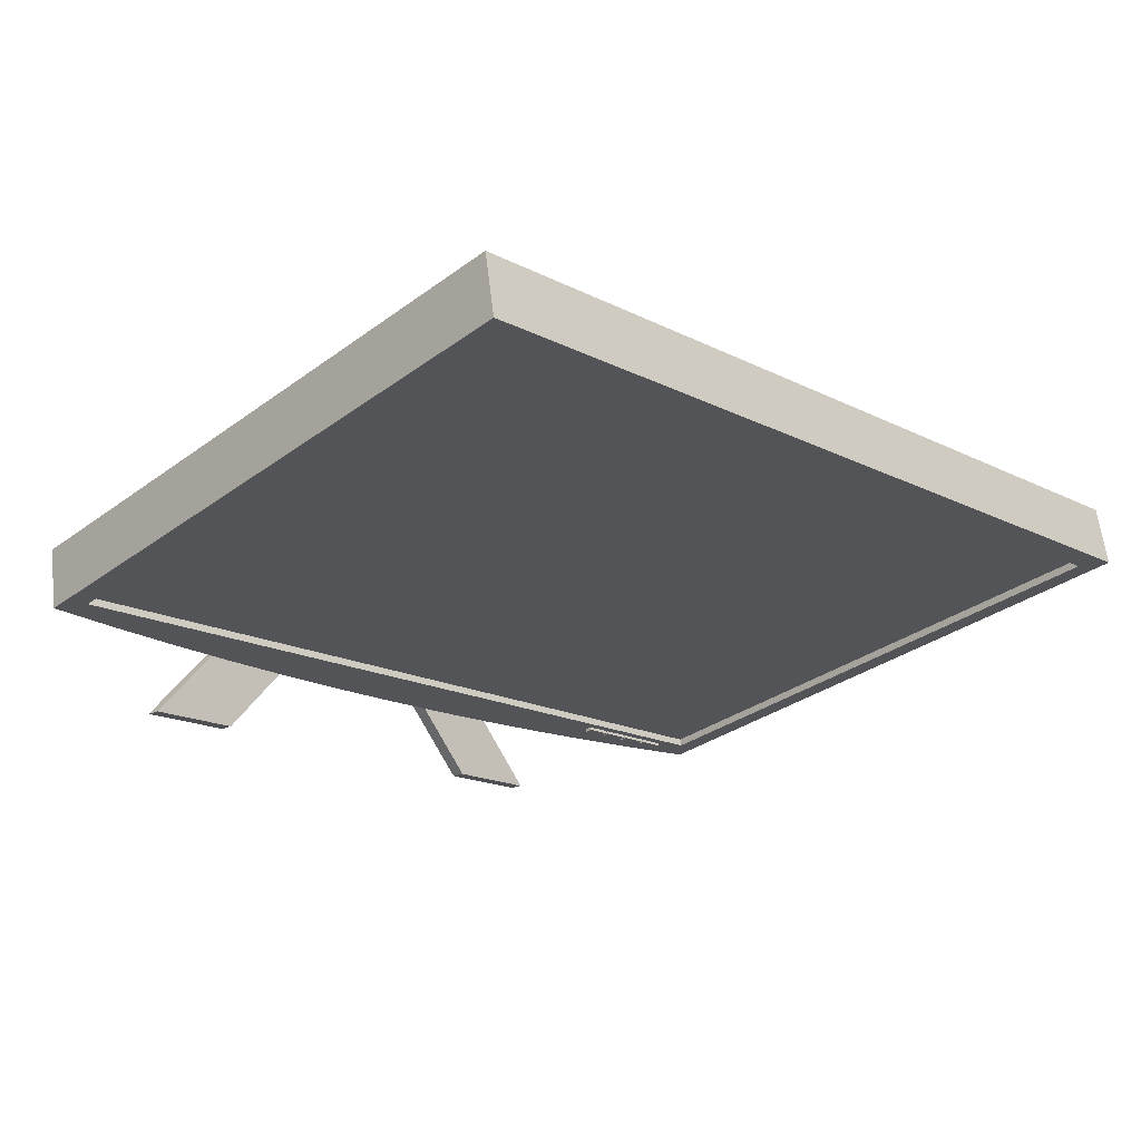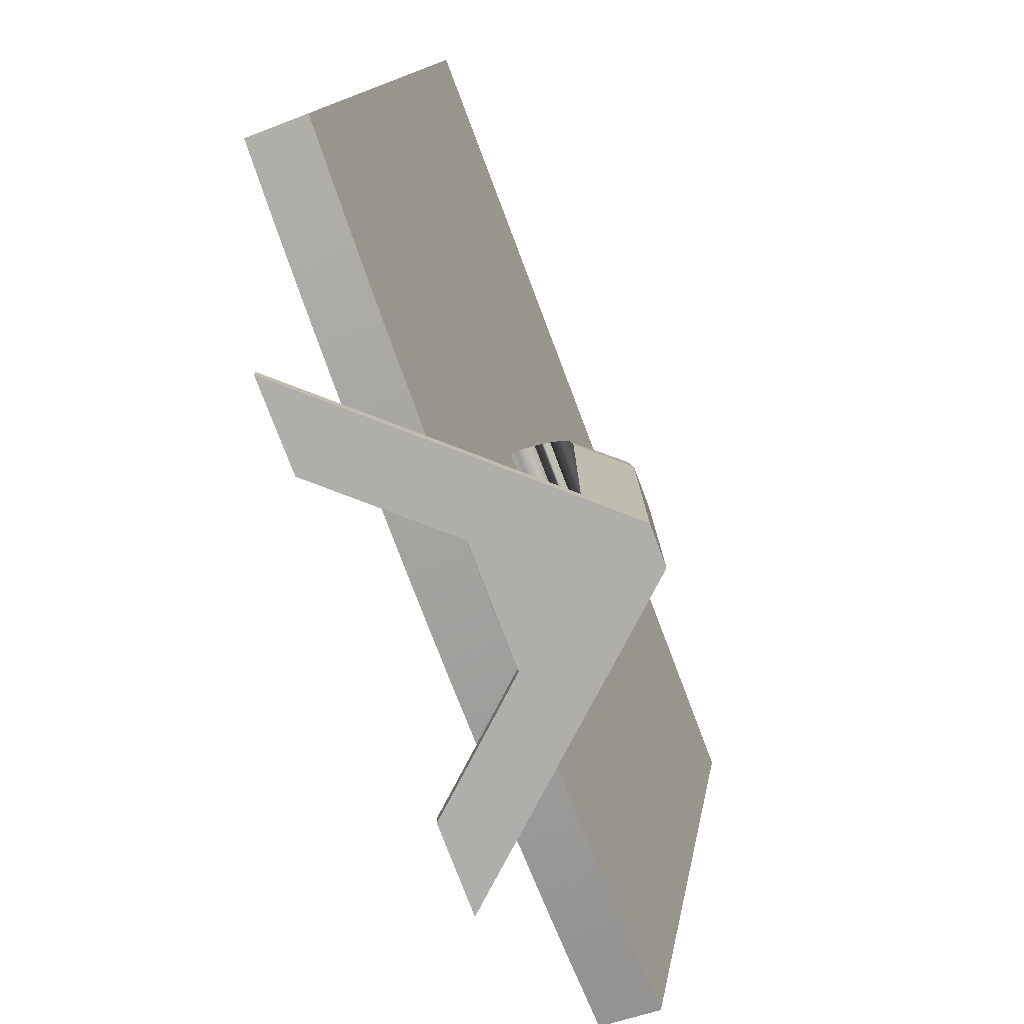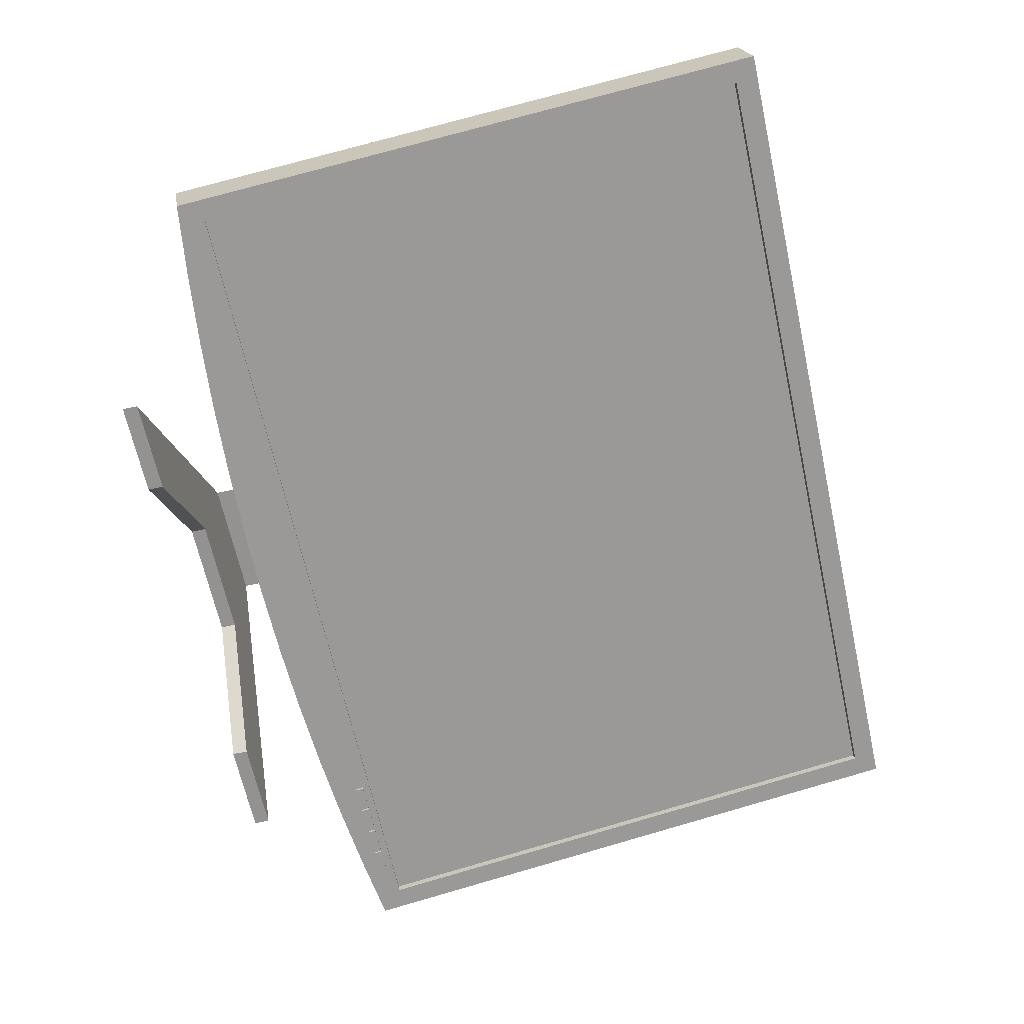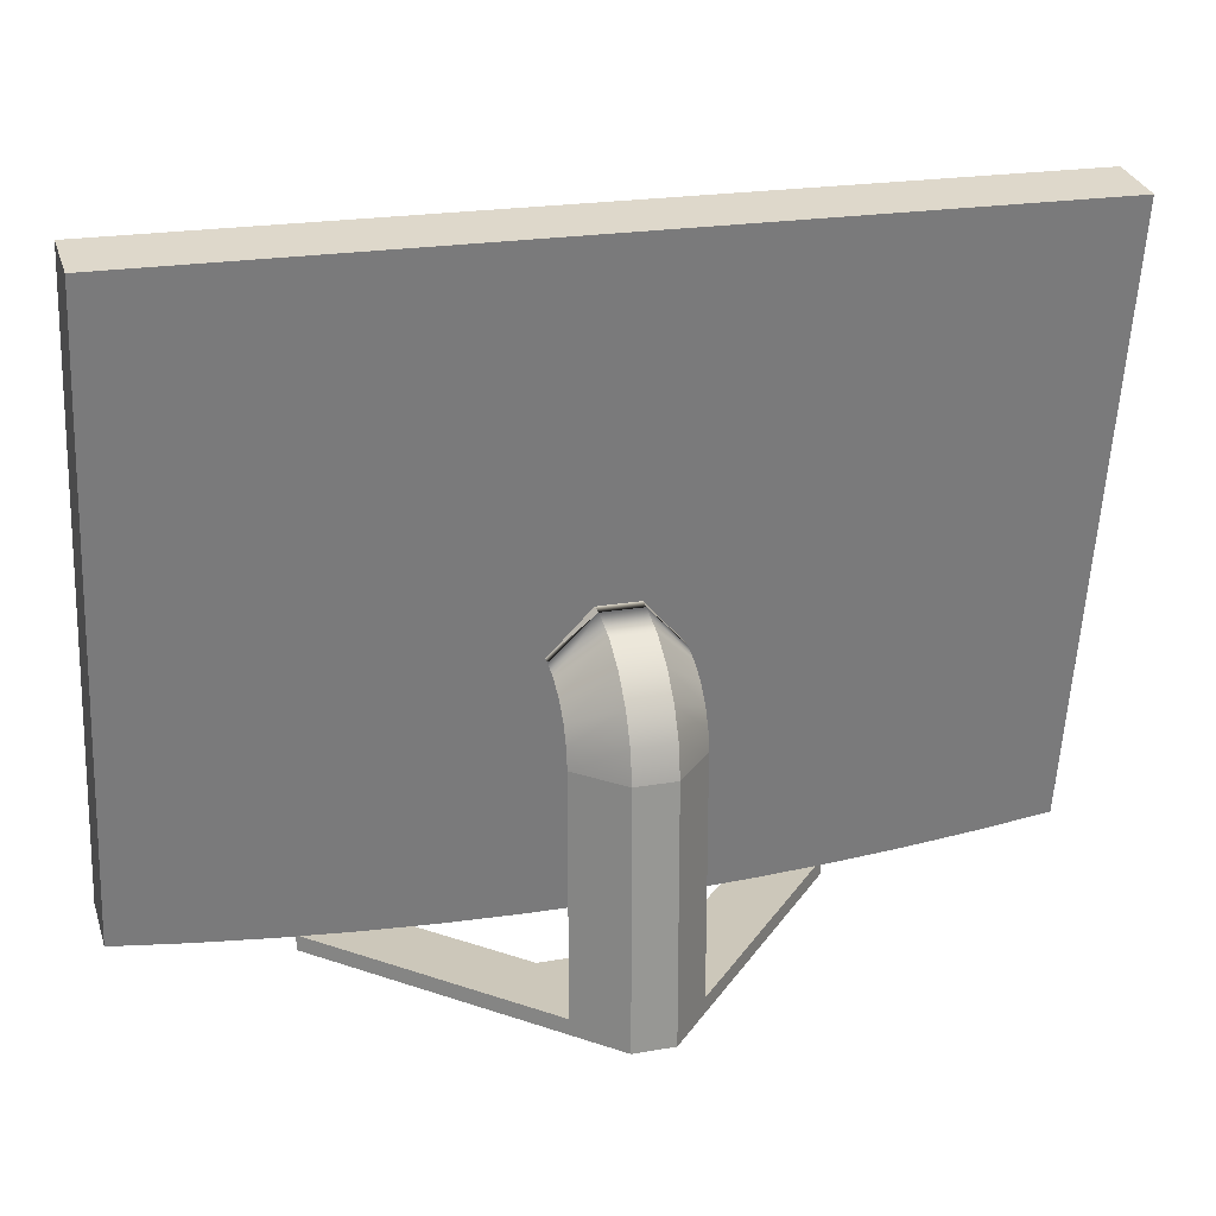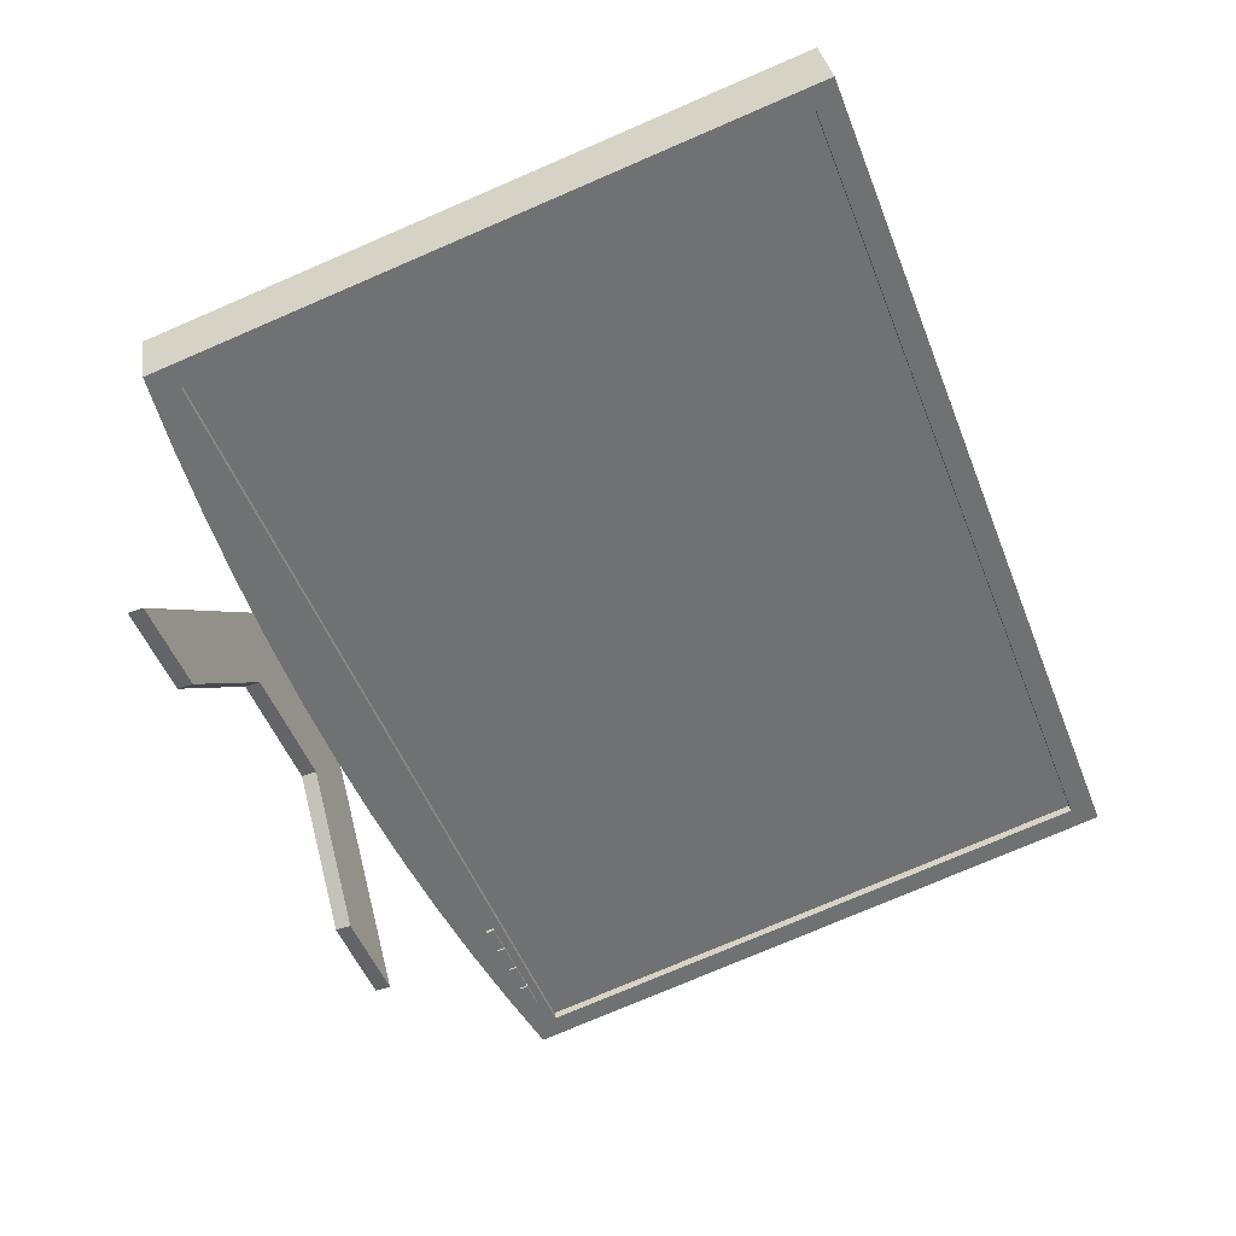
<metadata>
{"format":"obj","ext":"obj","renderer":"f3d","projection":"perspective","resolution":1024,"background":"white","views":[{"elev":-17.6,"azim":135.0,"up":"+Z"},{"elev":-77.9,"azim":-69.2,"up":"+Y"},{"elev":-66.4,"azim":102.5,"up":"+Z"},{"elev":21.4,"azim":-17.3,"up":"+Y"},{"elev":-51.1,"azim":111.0,"up":"+Z"}]}
</metadata>
<code>
v 0.0449 0.07379 0.09142
v 0.08044 -0.1415 0.1313
v 0.08044 0.07379 0.1313
v 0.07159 -0.1415 0.1214
v 0.1162 0.07379 0.1313
v 0.1518 0.07379 0.09142
v 0.0449 -0.1282 0.09142
v 0.09833 -0.1415 0.1214
v 0.09833 -0.1415 0.1313
v 0.1518 -0.1282 0.09142
v 0.02739 -0.1415 0.07179
v 0.09833 -0.1415 0.07179
v 0.1162 -0.1415 0.1313
v 0.1251 -0.1415 0.1214
v 0.0452 -0.1282 0.002394
v -0.1229 -0.1282 -0.09674
v 0.1693 -0.1415 0.07179
v -0.04321 -0.1282 -0.09674
v 0.1515 -0.1282 0.002394
v -0.1229 -0.1415 -0.09674
v 0.0452 -0.1415 0.002394
v 0.1515 -0.1415 0.002394
v 0.3196 -0.1282 -0.09674
v -0.04321 -0.1415 -0.09674
v 0.2399 -0.1282 -0.09674
v 0.09833 -0.1415 0.002394
v 0.2399 -0.1415 -0.09674
v 0.3196 -0.1415 -0.09674
v 0.08044 0.1013 0.1276
v 0.0449 0.09098 0.08916
v 0.1162 0.1013 0.1276
v 0.1518 0.09098 0.08916
v 0.08044 0.1269 0.117
v 0.0449 0.107 0.08252
v 0.1162 0.1269 0.117
v 0.1518 0.107 0.08252
v 0.08044 0.1489 0.1001
v 0.0449 0.1207 0.07197
v 0.1162 0.1489 0.1001
v 0.1518 0.1207 0.07197
v 0.08044 0.1658 0.07814
v 0.1162 0.1658 0.07814
v 0.1518 0.1313 0.05821
v 0.0449 0.1313 0.05821
v 0.08044 0.1764 0.05251
v 0.1162 0.1764 0.05251
v 0.1518 0.1379 0.0422
v 0.0449 0.1379 0.0422
v 0.0449 0.1387 0.03645
v 0.1165 0.1776 0.04332
v 0.1518 0.1387 0.03645
v 0.08016 0.1776 0.04332
v 0.4769 -0.05256 -0.05123
v 0.4141 -0.06978 -0.000309
v 0.4141 -0.06055 -0.05263
v 0.4769 -0.06179 0.001099
v 0.3511 -0.07631 -0.001462
v -0.2802 -0.05256 -0.05123
v 0.3511 -0.06709 -0.05379
v -0.2174 -0.06055 -0.05263
v -0.261 -0.04602 -0.05007
v 0.4577 -0.03294 -0.04777
v 0.4769 0.4707 0.04104
v 0.2881 -0.08141 -0.002359
v -0.2802 -0.06179 0.001099
v -0.2802 0.4707 0.04104
v -0.1339 -0.04602 -0.05007
v 0.4577 0.4511 0.03758
v -0.2174 -0.06978 -0.000309
v -0.1545 -0.06709 -0.05379
v -0.1545 -0.07631 -0.001462
v 0.2881 -0.07218 -0.05468
v -0.09138 -0.07218 -0.05468
v -0.09138 -0.08141 -0.002359
v -0.261 -0.03948 -0.04892
v -0.2353 -0.04602 -0.05007
v -0.1339 -0.03948 -0.04892
v 0.2249 -0.08504 -0.003001
v -0.0282 -0.07582 -0.05533
v -0.261 -0.03294 -0.04777
v -0.261 -0.04718 -0.04353
v -0.2353 -0.04718 -0.04353
v -0.234 -0.04602 -0.05007
v -0.261 0.4511 0.03758
v -0.1339 -0.03902 -0.05154
v 0.2249 -0.07582 -0.05533
v -0.0282 -0.08504 -0.003001
v -0.2353 -0.03948 -0.04892
v -0.261 -0.04064 -0.04238
v -0.2097 -0.04602 -0.05007
v -0.1339 -0.04556 -0.05269
v -0.157 -0.03902 -0.05154
v -0.157 -0.03948 -0.04892
v 0.1616 -0.08722 -0.003386
v 0.03505 -0.078 -0.05571
v 0.1616 -0.078 -0.05571
v -0.234 -0.03948 -0.04892
v -0.2586 -0.04478 -0.04311
v -0.2353 -0.04064 -0.04238
v -0.2097 -0.04556 -0.05269
v -0.2084 -0.04602 -0.05007
v -0.157 -0.04602 -0.05007
v -0.1583 -0.03948 -0.04892
v 0.03505 -0.08722 -0.003386
v -0.2097 -0.03948 -0.04892
v -0.2586 -0.04304 -0.0428
v -0.2377 -0.04478 -0.04311
v -0.234 -0.03902 -0.05154
v -0.234 -0.04556 -0.05269
v -0.2097 -0.03902 -0.05154
v -0.184 -0.04602 -0.05007
v -0.157 -0.04556 -0.05269
v -0.1583 -0.04602 -0.05007
v -0.1827 -0.03948 -0.04892
v 0.09833 -0.08795 -0.003514
v 0.09833 -0.07873 -0.05584
v -0.2084 -0.03948 -0.04892
v -0.2377 -0.04304 -0.0428
v -0.184 -0.04556 -0.05269
v -0.1827 -0.04602 -0.05007
v -0.184 -0.03948 -0.04892
v -0.1827 -0.03902 -0.05154
v -0.2084 -0.03902 -0.05154
v -0.2084 -0.04556 -0.05269
v -0.184 -0.03902 -0.05154
v -0.1583 -0.04556 -0.05269
v -0.1583 -0.03902 -0.05154
v -0.1827 -0.04556 -0.05269
v 0.4769 0.4615 0.09336
v -0.2802 0.4615 0.09336
v 0.4577 -0.0341 -0.04123
v 0.4577 0.4499 0.04412
v -0.261 0.4499 0.04412
v -0.261 -0.0341 -0.04123
g mesh1_mesh1-geometry
f 1 2 3
f 2 1 4
f 3 2 1
f 4 1 2
f 2 5 3
f 3 5 2
f 3 6 1
f 1 6 3
f 4 1 7
f 7 1 4
f 8 2 4
f 4 2 8
f 9 5 2
f 2 5 9
f 6 3 5
f 5 3 6
f 10 1 6
f 6 1 10
f 1 10 7
f 7 10 1
f 4 7 11
f 11 7 4
f 2 8 9
f 9 8 2
f 4 12 8
f 8 12 4
f 5 9 13
f 13 9 5
f 5 14 6
f 6 14 5
f 6 14 10
f 10 14 6
f 15 7 10
f 10 7 15
f 11 7 16
f 16 7 11
f 12 4 11
f 11 4 12
f 14 9 8
f 8 9 14
f 17 8 12
f 12 8 17
f 9 14 13
f 13 14 9
f 14 5 13
f 13 5 14
f 17 10 14
f 14 10 17
f 18 7 15
f 15 7 18
f 15 10 19
f 19 10 15
f 7 18 16
f 16 18 7
f 11 16 20
f 20 16 11
f 11 21 12
f 12 21 11
f 8 17 14
f 14 17 8
f 12 22 17
f 17 22 12
f 10 17 23
f 23 17 10
f 15 24 18
f 18 24 15
f 19 10 25
f 25 10 19
f 22 15 19
f 19 15 22
f 24 16 18
f 18 16 24
f 16 24 20
f 20 24 16
f 24 11 20
f 20 11 24
f 11 24 21
f 21 24 11
f 12 21 26
f 26 21 12
f 22 12 26
f 26 12 22
f 17 22 27
f 27 22 17
f 23 17 28
f 28 17 23
f 25 10 23
f 23 10 25
f 24 15 21
f 21 15 24
f 25 22 19
f 19 22 25
f 26 15 22
f 22 15 26
f 15 26 21
f 21 26 15
f 22 25 27
f 27 25 22
f 17 27 28
f 28 27 17
f 28 25 23
f 23 25 28
f 25 28 27
f 27 28 25
g mesh1_mesh1-geometry
f 1 29 3
f 3 29 1
f 29 5 3
f 3 5 29
f 30 6 1
f 1 6 30
f 29 1 30
f 30 1 29
f 31 6 5
f 5 6 31
f 5 29 31
f 31 29 5
f 6 30 32
f 32 30 6
f 30 33 29
f 29 33 30
f 6 31 32
f 32 31 6
f 33 31 29
f 29 31 33
f 34 32 30
f 30 32 34
f 33 30 34
f 34 30 33
f 35 32 31
f 31 32 35
f 31 33 35
f 35 33 31
f 32 34 36
f 36 34 32
f 34 37 33
f 33 37 34
f 32 35 36
f 36 35 32
f 37 35 33
f 33 35 37
f 38 36 34
f 34 36 38
f 37 34 38
f 38 34 37
f 39 36 35
f 35 36 39
f 35 37 39
f 39 37 35
f 36 38 40
f 40 38 36
f 38 41 37
f 37 41 38
f 36 39 40
f 40 39 36
f 37 42 39
f 39 42 37
f 43 38 40
f 40 38 43
f 41 38 44
f 44 38 41
f 42 37 41
f 41 37 42
f 42 40 39
f 39 40 42
f 38 43 44
f 44 43 38
f 40 42 43
f 43 42 40
f 44 45 41
f 41 45 44
f 41 46 42
f 42 46 41
f 44 47 43
f 43 47 44
f 46 43 42
f 42 43 46
f 45 44 48
f 48 44 45
f 46 41 45
f 45 41 46
f 47 44 48
f 48 44 47
f 43 46 47
f 47 46 43
f 49 48 45
f 45 48 49
f 50 45 46
f 46 45 50
f 49 47 48
f 48 47 49
f 51 46 47
f 47 46 51
f 49 45 52
f 52 45 49
f 45 50 52
f 52 50 45
f 51 50 46
f 46 50 51
f 47 49 51
f 51 49 47
f 52 51 49
f 49 51 52
f 51 52 50
f 50 52 51
g mesh2_mesh2-geometry
l 26 21
l 12 26
l 26 22
l 21 24
l 21 15
l 11 12
l 12 8
l 17 12
l 22 27
l 22 19
l 24 18
l 24 20
l 15 18
l 19 15
l 11 4
l 20 11
l 4 8
l 9 8
l 14 8
l 28 17
l 17 14
l 27 28
l 27 25
l 19 25
l 18 16
l 20 16
l 4 2
l 2 9
l 13 9
l 14 13
l 28 23
l 25 23
l 16 7
l 2 3
l 13 5
l 23 10
l 7 1
l 10 7
l 10 6
g mesh3_mesh3-geometry
f 53 54 55
f 54 53 56
f 55 54 53
f 56 53 54
f 57 55 54
f 54 55 57
f 55 58 53
f 53 58 55
f 55 57 59
f 59 57 55
f 55 60 58
f 58 60 55
f 53 58 61
f 61 58 53
f 53 62 63
f 63 62 53
f 64 59 57
f 57 59 64
f 59 60 55
f 55 60 59
f 60 65 58
f 58 65 60
f 61 58 66
f 66 58 61
f 67 53 61
f 61 53 67
f 62 53 67
f 67 53 62
f 63 62 68
f 68 62 63
f 69 70 71
f 71 70 69
f 65 60 69
f 69 60 65
f 59 64 72
f 72 64 59
f 59 70 60
f 60 70 59
f 71 73 74
f 74 73 71
f 61 66 75
f 75 66 61
f 67 61 76
f 76 61 67
f 63 68 66
f 66 68 63
f 62 67 77
f 77 67 62
f 70 69 60
f 60 69 70
f 73 71 70
f 70 71 73
f 78 72 64
f 64 72 78
f 72 73 59
f 59 73 72
f 59 73 70
f 70 73 59
f 79 74 73
f 73 74 79
f 75 66 80
f 80 66 75
f 75 81 61
f 61 81 75
f 61 82 76
f 76 82 61
f 67 76 83
f 83 76 67
f 84 66 68
f 68 66 84
f 77 85 67
f 62 77 80
f 80 77 62
f 72 78 86
f 86 78 72
f 86 73 72
f 72 73 86
f 74 79 87
f 87 79 74
f 86 79 73
f 73 79 86
f 80 66 84
f 84 66 80
f 75 80 88
f 88 80 75
f 81 75 89
f 89 75 81
f 82 61 81
f 81 61 82
f 82 88 76
f 76 88 82
f 88 83 76
f 76 83 88
f 67 83 90
f 90 83 67
f 91 67 85
f 85 77 92
f 93 80 77
f 77 80 93
f 94 86 78
f 78 86 94
f 95 87 79
f 79 87 95
f 96 79 86
f 86 79 96
f 88 80 97
f 97 80 88
f 88 89 75
f 75 89 88
f 98 81 89
f 89 81 98
f 81 98 82
f 82 98 81
f 88 82 99
f 99 82 88
f 83 88 97
f 97 88 83
f 90 100 83
f 67 90 101
f 101 90 67
f 67 91 102
f 85 92 91
f 93 92 77
f 103 80 93
f 93 80 103
f 86 94 96
f 96 94 86
f 87 95 104
f 104 95 87
f 96 95 79
f 79 95 96
f 97 80 105
f 105 80 97
f 89 88 99
f 99 88 89
f 98 89 106
f 106 89 98
f 107 82 98
f 98 82 107
f 82 107 99
f 99 107 82
f 97 83 108
f 109 83 100
f 100 90 110
f 105 101 90
f 90 101 105
f 67 101 111
f 111 101 67
f 112 102 91
f 67 113 102
f 102 113 67
f 112 91 92
f 93 102 92
f 114 80 103
f 103 80 114
f 102 103 93
f 93 103 102
f 115 96 94
f 94 96 115
f 116 104 95
f 95 104 116
f 95 96 116
f 116 96 95
f 105 80 117
f 117 80 105
f 97 108 105
f 99 118 89
f 89 118 99
f 106 89 118
f 118 89 106
f 98 107 106
f 99 107 118
f 118 107 99
f 109 108 83
f 109 100 108
f 105 110 90
f 110 108 100
f 101 105 117
f 117 105 101
f 111 119 101
f 67 111 120
f 120 111 67
f 112 92 102
f 67 120 113
f 113 120 67
f 103 102 113
f 113 102 103
f 121 80 114
f 114 80 121
f 114 122 103
f 96 115 116
f 116 115 96
f 104 116 115
f 115 116 104
f 117 80 121
f 121 80 117
f 110 105 108
f 118 106 107
f 117 101 123
f 124 101 119
f 119 111 125
f 121 120 111
f 111 120 121
f 113 126 120
f 103 127 113
f 120 121 114
f 114 121 120
f 127 103 122
f 114 120 122
f 117 123 121
f 124 123 101
f 124 119 123
f 121 125 111
f 125 123 119
f 128 120 126
f 126 113 127
f 127 122 126
f 128 122 120
f 125 121 123
f 128 126 122
g mesh3_mesh3-geometry
f 63 56 53
f 53 56 63
f 69 54 56
f 56 54 69
f 71 57 54
f 54 57 71
f 56 63 129
f 129 63 56
f 71 54 69
f 69 54 71
f 69 56 65
f 65 56 69
f 74 57 71
f 71 57 74
f 66 129 63
f 63 129 66
f 65 56 129
f 129 56 65
f 74 64 57
f 57 64 74
f 65 66 58
f 58 66 65
f 129 66 130
f 130 66 129
f 65 129 130
f 130 129 65
f 131 68 62
f 62 68 131
f 87 64 74
f 74 64 87
f 66 65 130
f 130 65 66
f 68 131 132
f 132 131 68
f 80 131 62
f 62 131 80
f 87 78 64
f 64 78 87
f 68 133 84
f 84 133 68
f 132 133 131
f 133 68 132
f 132 68 133
f 131 80 134
f 134 80 131
f 104 78 87
f 87 78 104
f 84 134 80
f 80 134 84
f 134 84 133
f 133 84 134
f 134 131 133
f 104 94 78
f 78 94 104
f 94 104 115
f 115 104 94
g mesh3_mesh3-geometry
f 75 76 61
f 61 76 75
f 76 75 88
f 88 75 76
g mesh3_mesh3-geometry
f 67 85 77
f 85 67 91
f 92 77 85
f 102 91 67
f 91 92 85
f 77 92 93
f 91 102 112
f 92 91 112
f 92 102 93
f 101 119 111
f 102 92 112
f 103 122 114
f 123 101 117
f 119 101 124
f 125 111 119
f 120 126 113
f 113 127 103
f 122 103 127
f 122 120 114
f 121 123 117
f 101 123 124
f 123 119 124
f 111 125 121
f 119 123 125
f 126 120 128
f 127 113 126
f 126 122 127
f 120 122 128
f 123 121 125
f 122 126 128
g mesh3_mesh3-geometry
f 131 133 132
f 133 131 134
f 106 107 98
f 107 106 118
g mesh3_mesh3-geometry
f 83 100 90
f 108 83 97
f 100 83 109
f 110 90 100
f 105 108 97
f 83 108 109
f 108 100 109
f 90 110 105
f 100 108 110
f 108 105 110
g mesh4_mesh4-geometry
l 56 54
l 56 53
l 54 57
l 53 55
l 53 63
l 57 64
l 55 59
l 63 66
l 64 78
l 59 72
l 66 58
l 78 94
l 72 86
l 65 58
l 60 58
l 94 115
l 86 96
l 69 65
l 70 60
l 115 104
l 96 116
l 71 69
l 73 70
l 104 87
l 116 95
l 74 71
l 79 73
l 87 74
l 95 79
g mesh5_mesh5-geometry
l 113 120
l 103 113
l 114 120
l 114 103
g mesh6_mesh6-geometry
l 111 101
l 121 111
l 117 101
l 117 121
g mesh7_mesh7-geometry
l 83 90
l 97 83
l 105 90
l 105 97
g mesh8_mesh8-geometry
l 67 102
l 77 67
l 93 102
l 93 77
g mesh9_mesh9-geometry
l 88 75
l 88 99
l 75 89
l 99 89
l 82 99
l 89 81
l 76 82
l 81 82
l 61 81
g mesh10_mesh10-geometry
l 62 80
l 68 62
l 80 84
l 84 68

</code>
